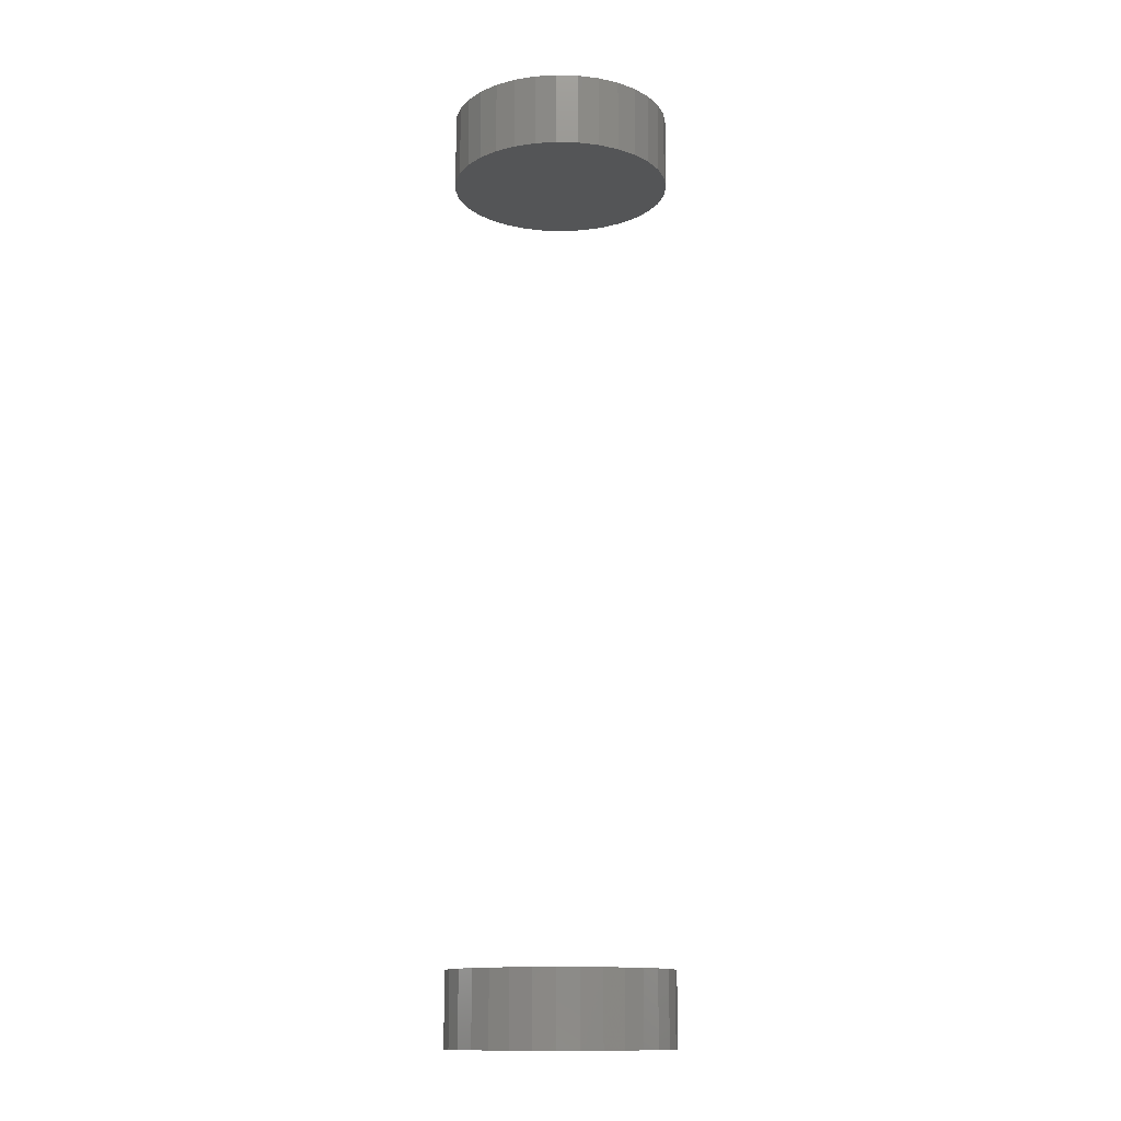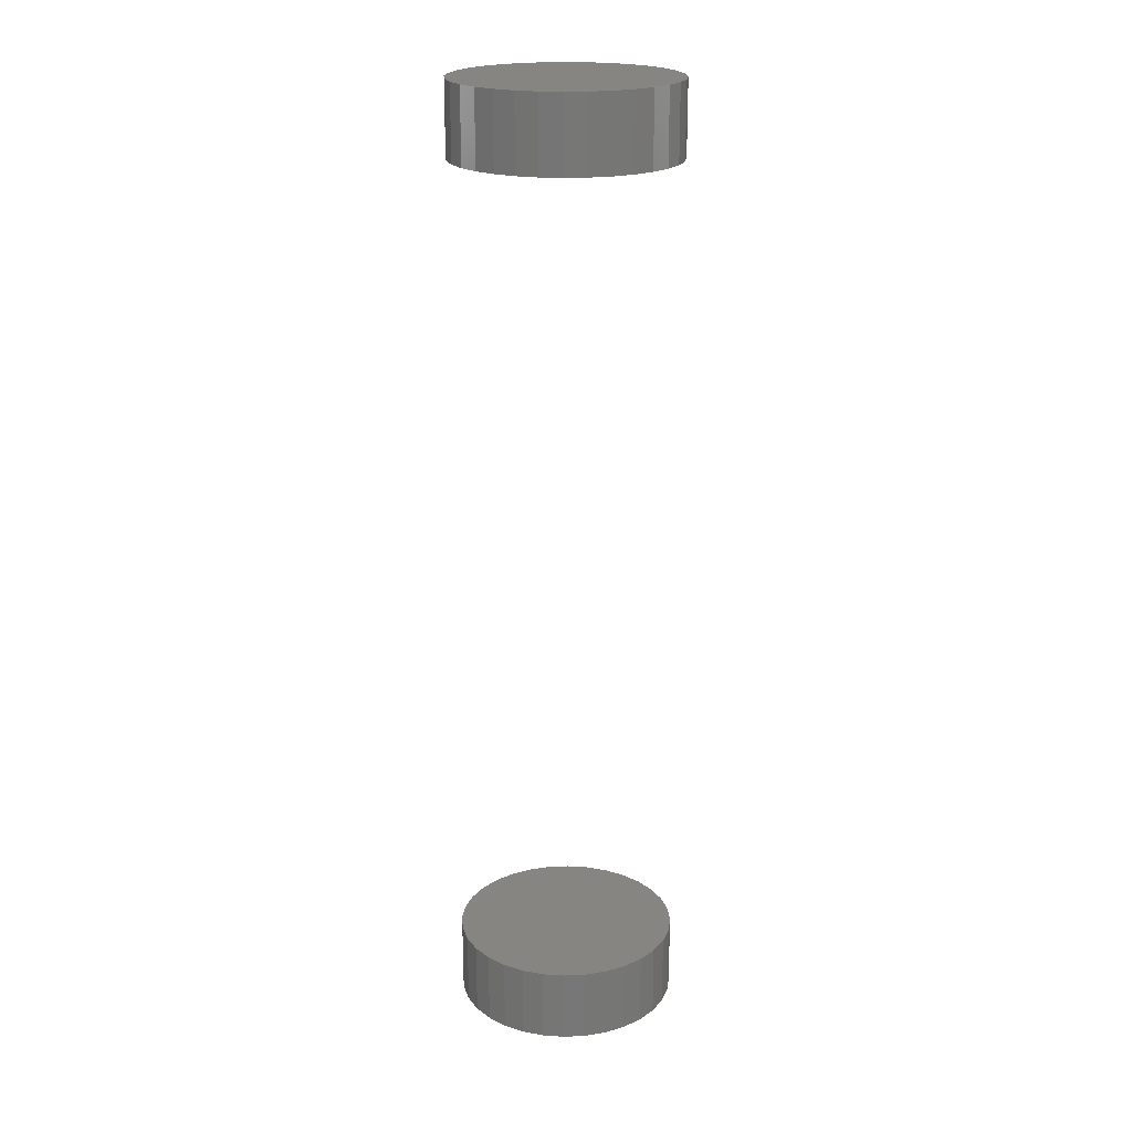
<metadata>
{"format":"stl","ext":"stl","renderer":"f3d","projection":"perspective","resolution":1024,"background":"white","views":[{"elev":-13.6,"azim":2.1,"up":"+Z"},{"elev":20.9,"azim":57.3,"up":"+Z"}]}
</metadata>
<code>
# stl→obj: 128 verts, 248 faces
v -0.07031 8.701e-18 0.03125
v -0.07031 8.701e-18 0.07812
v -0.06895 0.01386 0.03125
v -0.06895 0.01386 0.07812
v -0.0649 0.02719 0.03125
v -0.0649 0.02719 0.07812
v -0.05834 0.03947 0.03125
v -0.05834 0.03947 0.07812
v -0.0495 0.05024 0.03125
v -0.0495 0.05024 0.07812
v -0.03873 0.05908 0.03125
v -0.03873 0.05908 0.07812
v -0.02645 0.06564 0.03125
v -0.02645 0.06564 0.07812
v -0.01312 0.06969 0.03125
v -0.01312 0.06969 0.07812
v 0.0007401 0.07105 0.03125
v 0.0007401 0.07105 0.07812
v 0.0146 0.06969 0.03125
v 0.0146 0.06969 0.07812
v 0.02793 0.06564 0.03125
v 0.02793 0.06564 0.07812
v 0.04021 0.05908 0.03125
v 0.04021 0.05908 0.07812
v 0.05098 0.05024 0.03125
v 0.05098 0.05024 0.07812
v 0.05982 0.03947 0.03125
v 0.05982 0.03947 0.07812
v 0.06638 0.02719 0.03125
v 0.06638 0.02719 0.07812
v 0.07043 0.01386 0.03125
v 0.07043 0.01386 0.07812
v 0.07179 -1.74e-17 0.03125
v 0.07179 0 0.07812
v -0.07031 8.701e-18 -0.5312
v -0.07031 8.701e-18 -0.4844
v -0.06895 0.01386 -0.5312
v -0.06895 0.01386 -0.4844
v -0.0649 0.02719 -0.5312
v -0.0649 0.02719 -0.4844
v -0.05834 0.03947 -0.5312
v -0.05834 0.03947 -0.4844
v -0.0495 0.05024 -0.5312
v -0.0495 0.05024 -0.4844
v -0.03873 0.05908 -0.5312
v -0.03873 0.05908 -0.4844
v -0.02645 0.06564 -0.5312
v -0.02645 0.06564 -0.4844
v -0.01312 0.06969 -0.5312
v -0.01312 0.06969 -0.4844
v 0.0007401 0.07105 -0.5312
v 0.0007401 0.07105 -0.4844
v 0.0146 0.06969 -0.5312
v 0.0146 0.06969 -0.4844
v 0.02793 0.06564 -0.5312
v 0.02793 0.06564 -0.4844
v 0.04021 0.05908 -0.5312
v 0.04021 0.05908 -0.4844
v 0.05098 0.05024 -0.5312
v 0.05098 0.05024 -0.4844
v 0.05982 0.03947 -0.5312
v 0.05982 0.03947 -0.4844
v 0.06638 0.02719 -0.5312
v 0.06638 0.02719 -0.4844
v 0.07043 0.01386 -0.5312
v 0.07043 0.01386 -0.4844
v 0.07179 -1.74e-17 -0.5312
v 0.07179 0 -0.4844
v 0.07043 -0.01386 0.03125
v 0.07043 -0.01386 0.07812
v 0.06638 -0.02719 0.03125
v 0.06638 -0.02719 0.07812
v 0.05982 -0.03947 0.03125
v 0.05982 -0.03947 0.07812
v 0.05098 -0.05024 0.03125
v 0.05098 -0.05024 0.07812
v 0.04021 -0.05908 0.03125
v 0.04021 -0.05908 0.07812
v 0.02793 -0.06564 0.03125
v 0.02793 -0.06564 0.07812
v 0.0146 -0.06969 0.03125
v 0.0146 -0.06969 0.07812
v 0.0007401 -0.07105 0.03125
v 0.0007401 -0.07105 0.07812
v -0.01312 -0.06969 0.03125
v -0.01312 -0.06969 0.07812
v -0.02645 -0.06564 0.03125
v -0.02645 -0.06564 0.07812
v -0.03873 -0.05908 0.03125
v -0.03873 -0.05908 0.07812
v -0.0495 -0.05024 0.03125
v -0.0495 -0.05024 0.07812
v -0.05834 -0.03947 0.03125
v -0.05834 -0.03947 0.07812
v -0.0649 -0.02719 0.03125
v -0.0649 -0.02719 0.07812
v -0.06895 -0.01386 0.03125
v -0.06895 -0.01386 0.07812
v 0.07043 -0.01386 -0.5312
v 0.07043 -0.01386 -0.4844
v 0.06638 -0.02719 -0.5312
v 0.06638 -0.02719 -0.4844
v 0.05982 -0.03947 -0.5312
v 0.05982 -0.03947 -0.4844
v 0.05098 -0.05024 -0.5312
v 0.05098 -0.05024 -0.4844
v 0.04021 -0.05908 -0.5312
v 0.04021 -0.05908 -0.4844
v 0.02793 -0.06564 -0.5312
v 0.02793 -0.06564 -0.4844
v 0.0146 -0.06969 -0.5312
v 0.0146 -0.06969 -0.4844
v 0.0007401 -0.07105 -0.5312
v 0.0007401 -0.07105 -0.4844
v -0.01312 -0.06969 -0.5312
v -0.01312 -0.06969 -0.4844
v -0.02645 -0.06564 -0.5312
v -0.02645 -0.06564 -0.4844
v -0.03873 -0.05908 -0.5312
v -0.03873 -0.05908 -0.4844
v -0.0495 -0.05024 -0.5312
v -0.0495 -0.05024 -0.4844
v -0.05834 -0.03947 -0.5312
v -0.05834 -0.03947 -0.4844
v -0.0649 -0.02719 -0.5312
v -0.0649 -0.02719 -0.4844
v -0.06895 -0.01386 -0.5312
v -0.06895 -0.01386 -0.4844
f 1 2 3
f 3 2 4
f 3 4 5
f 5 4 6
f 5 6 7
f 7 6 8
f 7 8 9
f 9 8 10
f 9 10 11
f 11 10 12
f 11 12 13
f 13 12 14
f 13 14 15
f 15 14 16
f 15 16 17
f 17 16 18
f 17 18 19
f 19 18 20
f 19 20 21
f 21 20 22
f 21 22 23
f 23 22 24
f 23 24 25
f 25 24 26
f 25 26 27
f 27 26 28
f 27 28 29
f 29 28 30
f 29 30 31
f 31 30 32
f 31 32 33
f 33 32 34
f 35 36 37
f 37 36 38
f 37 38 39
f 39 38 40
f 39 40 41
f 41 40 42
f 41 42 43
f 43 42 44
f 43 44 45
f 45 44 46
f 45 46 47
f 47 46 48
f 47 48 49
f 49 48 50
f 49 50 51
f 51 50 52
f 51 52 53
f 53 52 54
f 53 54 55
f 55 54 56
f 55 56 57
f 57 56 58
f 57 58 59
f 59 58 60
f 59 60 61
f 61 60 62
f 61 62 63
f 63 62 64
f 63 64 65
f 65 64 66
f 65 66 67
f 67 66 68
f 33 34 69
f 69 34 70
f 69 70 71
f 71 70 72
f 71 72 73
f 73 72 74
f 73 74 75
f 75 74 76
f 75 76 77
f 77 76 78
f 77 78 79
f 79 78 80
f 79 80 81
f 81 80 82
f 81 82 83
f 83 82 84
f 83 84 85
f 85 84 86
f 85 86 87
f 87 86 88
f 87 88 89
f 89 88 90
f 89 90 91
f 91 90 92
f 91 92 93
f 93 92 94
f 93 94 95
f 95 94 96
f 95 96 97
f 97 96 98
f 97 98 1
f 1 98 2
f 67 68 99
f 99 68 100
f 99 100 101
f 101 100 102
f 101 102 103
f 103 102 104
f 103 104 105
f 105 104 106
f 105 106 107
f 107 106 108
f 107 108 109
f 109 108 110
f 109 110 111
f 111 110 112
f 111 112 113
f 113 112 114
f 113 114 115
f 115 114 116
f 115 116 117
f 117 116 118
f 117 118 119
f 119 118 120
f 119 120 121
f 121 120 122
f 121 122 123
f 123 122 124
f 123 124 125
f 125 124 126
f 125 126 127
f 127 126 128
f 127 128 35
f 35 128 36
f 50 54 52
f 54 50 48
f 54 48 56
f 56 48 46
f 56 46 58
f 58 46 44
f 58 44 60
f 60 44 42
f 60 42 62
f 104 122 106
f 106 122 120
f 106 120 108
f 108 120 118
f 108 118 110
f 110 118 116
f 110 116 112
f 112 116 114
f 62 42 64
f 64 42 40
f 64 40 66
f 66 40 38
f 66 38 68
f 68 38 36
f 68 36 100
f 100 36 128
f 100 128 102
f 102 128 126
f 102 126 104
f 104 126 124
f 104 124 122
f 17 19 15
f 13 15 19
f 21 13 19
f 11 13 21
f 23 11 21
f 9 11 23
f 25 9 23
f 7 9 25
f 27 7 25
f 75 91 73
f 89 91 75
f 77 89 75
f 87 89 77
f 79 87 77
f 85 87 79
f 81 85 79
f 83 85 81
f 91 93 73
f 73 93 95
f 73 95 71
f 71 95 97
f 71 97 69
f 69 97 1
f 69 1 33
f 33 1 3
f 33 3 31
f 31 3 5
f 31 5 29
f 29 5 7
f 29 7 27
f 51 53 49
f 47 49 53
f 55 47 53
f 45 47 55
f 57 45 55
f 43 45 57
f 59 43 57
f 41 43 59
f 61 41 59
f 105 121 103
f 119 121 105
f 107 119 105
f 117 119 107
f 109 117 107
f 115 117 109
f 111 115 109
f 113 115 111
f 121 123 103
f 103 123 125
f 103 125 101
f 101 125 127
f 101 127 99
f 99 127 35
f 99 35 67
f 67 35 37
f 67 37 65
f 65 37 39
f 65 39 63
f 63 39 41
f 63 41 61
f 16 20 18
f 20 16 14
f 20 14 22
f 22 14 12
f 22 12 24
f 24 12 10
f 24 10 26
f 26 10 8
f 26 8 28
f 74 92 76
f 76 92 90
f 76 90 78
f 78 90 88
f 78 88 80
f 80 88 86
f 80 86 82
f 82 86 84
f 28 8 30
f 30 8 6
f 30 6 32
f 32 6 4
f 32 4 34
f 34 4 2
f 34 2 70
f 70 2 98
f 70 98 72
f 72 98 96
f 72 96 74
f 74 96 94
f 74 94 92

</code>
